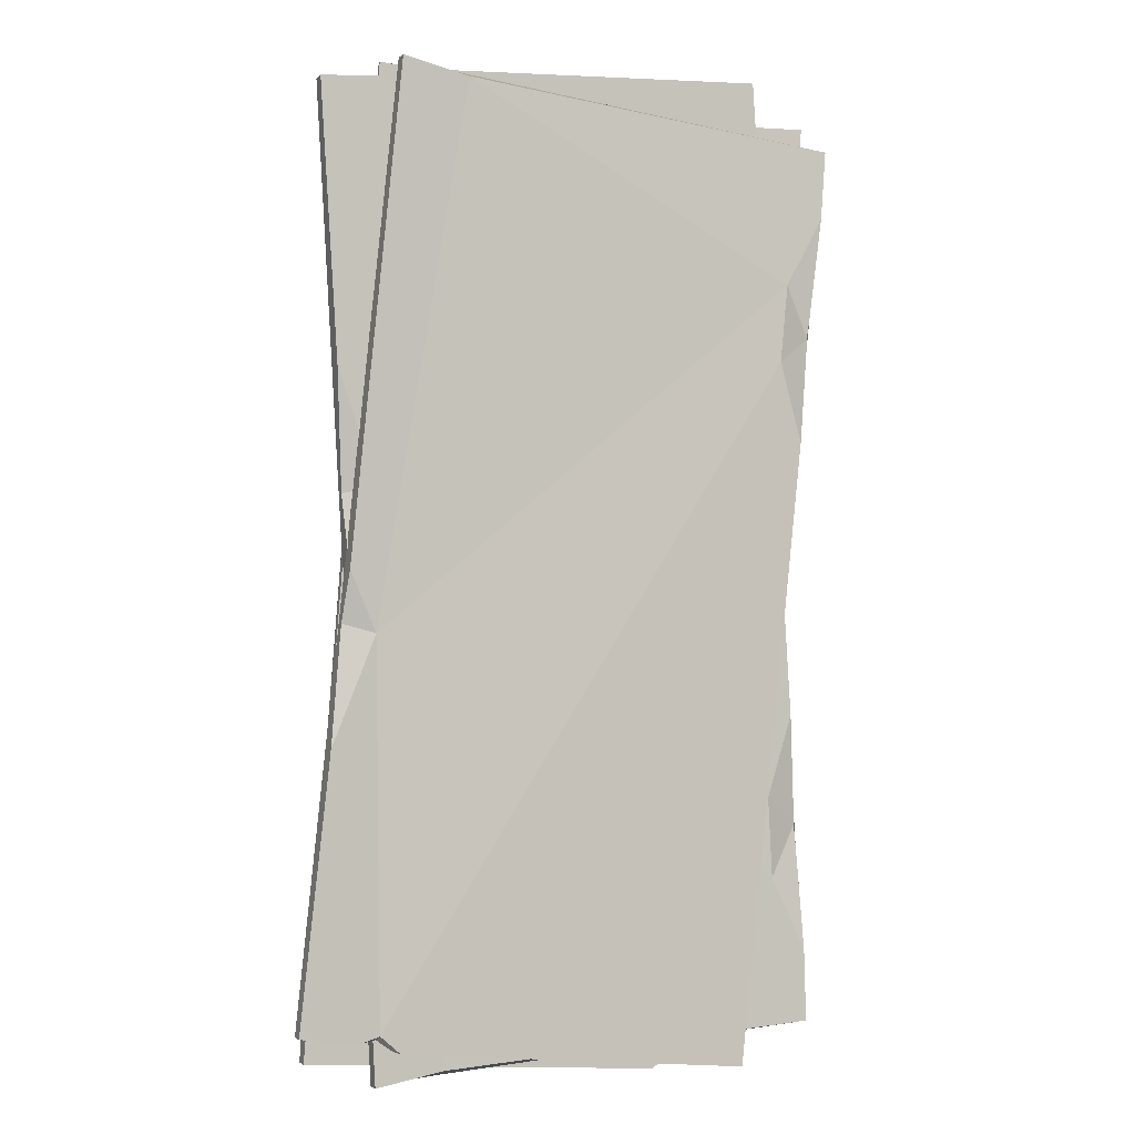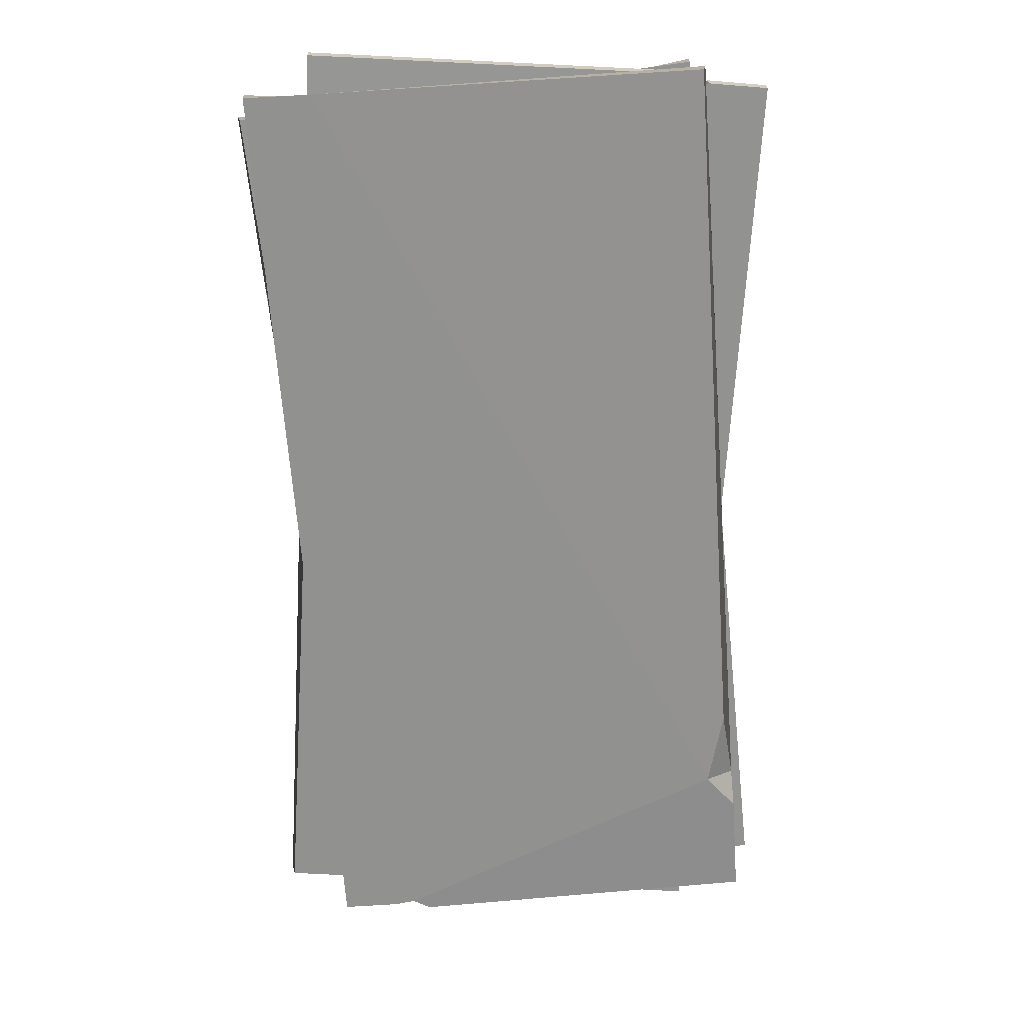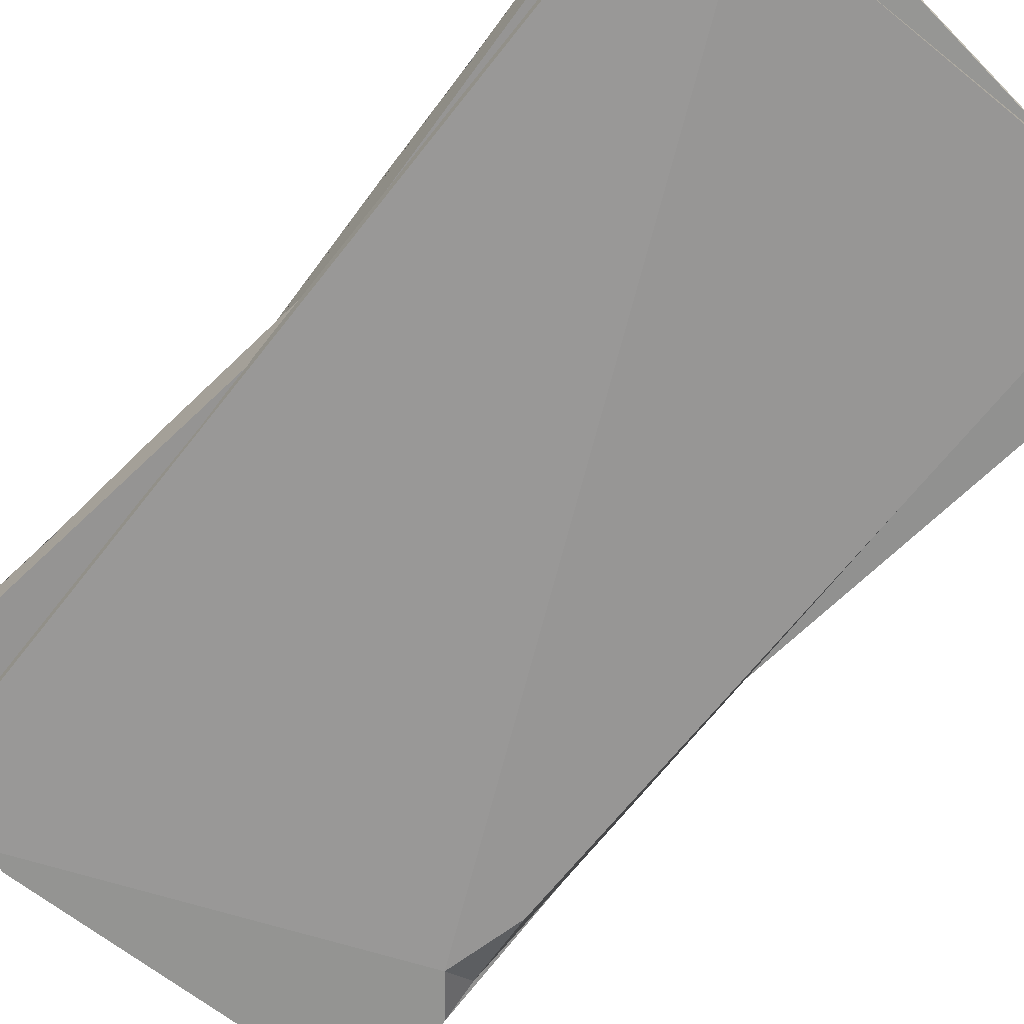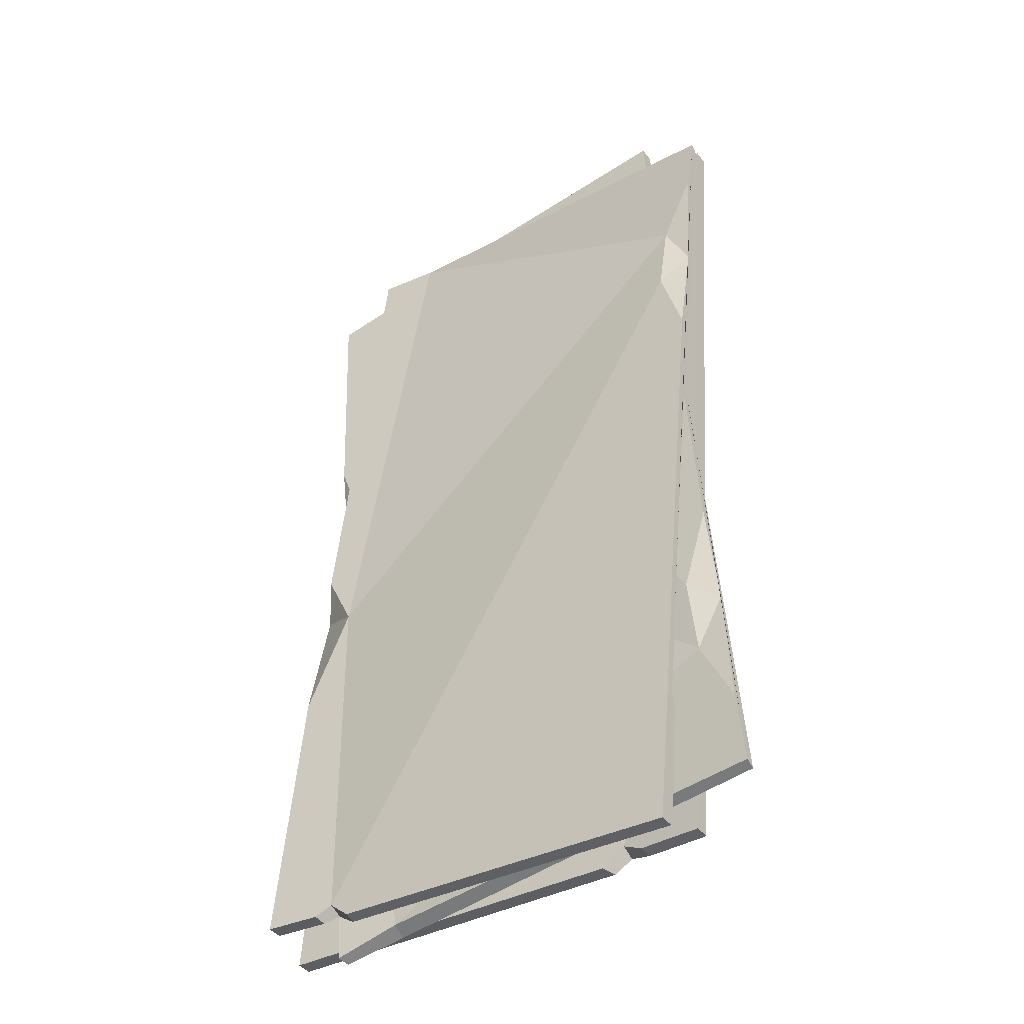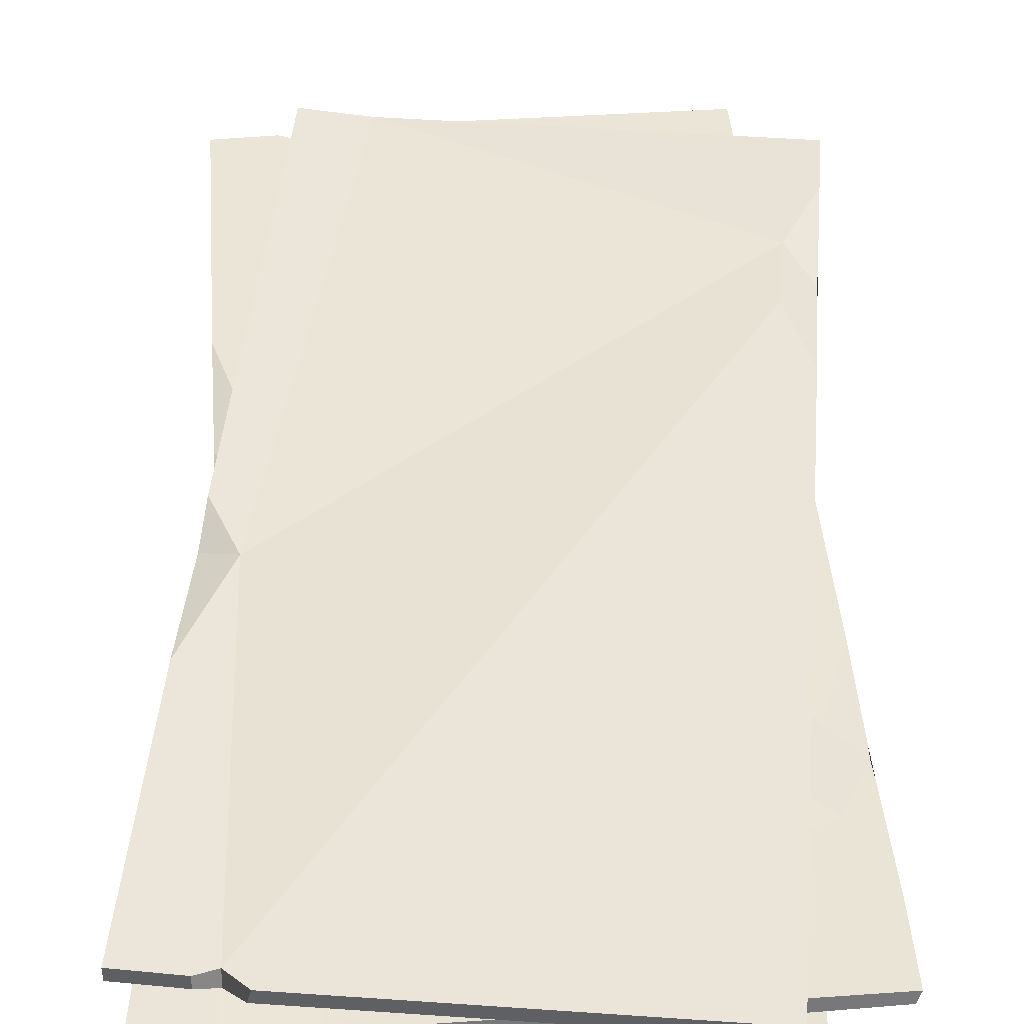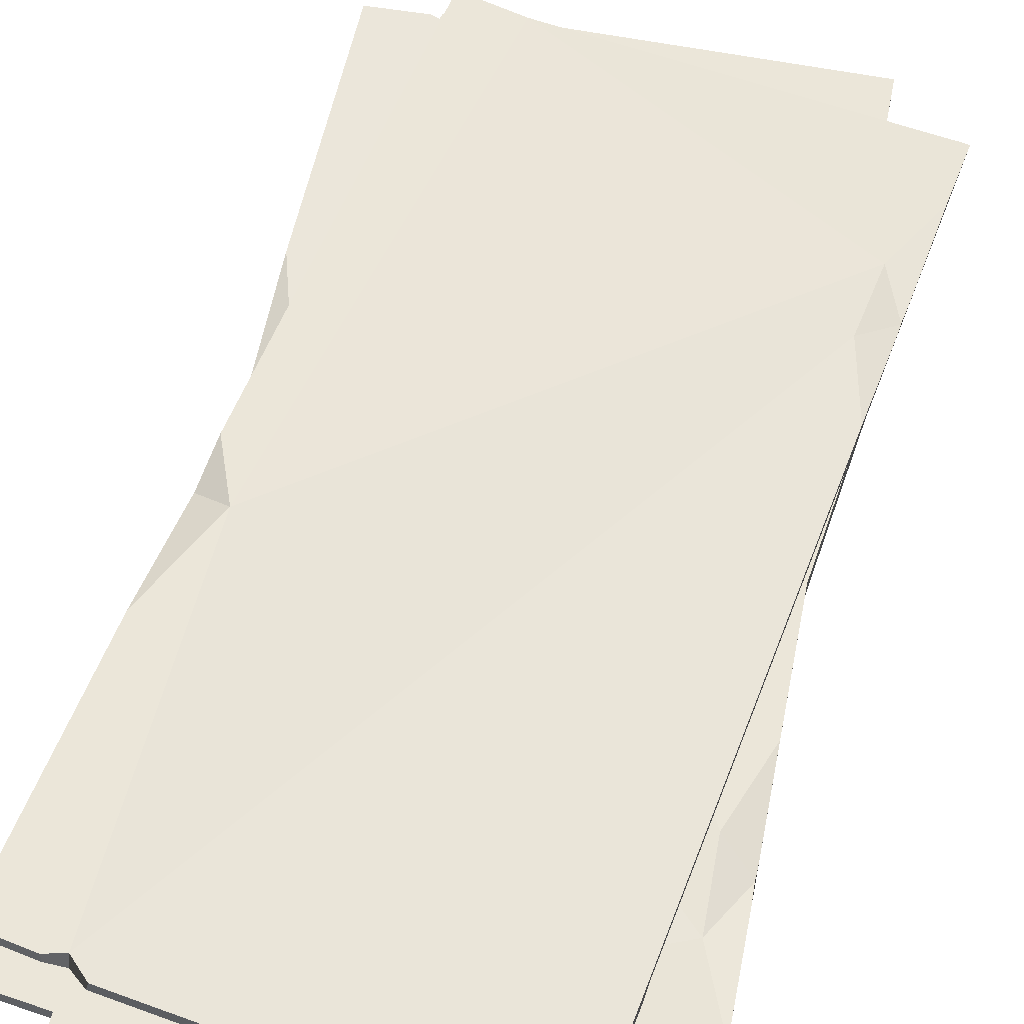
<metadata>
{"format":"obj","ext":"obj","renderer":"f3d","projection":"perspective","resolution":1024,"background":"white","views":[{"elev":-2.1,"azim":157.8,"up":"+Z"},{"elev":23.9,"azim":-1.7,"up":"+Z"},{"elev":-67.5,"azim":-42.4,"up":"+Y"},{"elev":-44.6,"azim":-144.6,"up":"+Z"},{"elev":44.7,"azim":178.8,"up":"+Y"},{"elev":57.4,"azim":-165.1,"up":"+Y"}]}
</metadata>
<code>
v 54.59 1.255 143.5
v -78.57 1.255 135.9
v 55.49 5.488 143.6
v -78.57 5.488 135.9
v 76.42 5.488 -136
v -57.64 5.488 -143.7
v 76.42 1.255 -136
v -57.64 1.255 -143.7
v -35.06 5.488 -140.1
v -58.45 5.488 135.2
v -59.1 1.255 136.9
v -34.78 1.255 -141.7
v -40.29 5.488 -142.9
v -40.48 1.255 -142.9
v -29.33 1.255 -144.4
v -28.26 5.488 -144.3
v -67.46 6.742 -12.47
v -63.66 6.742 -63.22
v -56.52 5.747 -28.84
v -66.3 3.752 -27.89
v 74.02 0 -104
v 69.24 0 -70.65
v 73.2 3.688 -93.05
v 64.84 0 -94
v 57.08 6.742 122.4
v 62.29 6.742 52.79
v 59.86 4.769 85.16
v 51.5 6.742 75.77
v 50.04 5.747 99.72
v 59.86 4.769 85.16
v -75.59 6.15 -132.7
v 57.39 6.15 -143
v -76.49 10.38 -132.6
v 57.39 10.38 -143
v -59.74 10.38 147.2
v 74.13 10.38 136.9
v -59.74 6.15 147.2
v 74.13 6.15 136.9
v 51.28 10.38 136.4
v 37.55 10.38 -139.6
v 37.97 6.15 -141.4
v 51.21 6.15 138
v 56.83 10.38 138.4
v 57.02 6.15 138.4
v 46.18 6.15 141.4
v 45.1 10.38 141.4
v 66.27 11.64 5.535
v 69.31 11.64 56.34
v 57.63 10.64 23.22
v 67.2 8.647 20.98
v -61.66 4.895 115.2
v -61.38 4.895 81.52
v -62.31 8.583 104.3
v -53.9 4.895 104.1
v -75.22 11.64 -111.4
v -71.05 11.64 -41.74
v -72.99 9.664 -74.14
v -63.44 11.64 -65.95
v -65.2 10.64 -89.88
v -72.99 9.664 -74.14
v -80.76 10.79 127.4
v 51.6 10.79 143.8
v -81.66 15.02 127.3
v 51.6 15.02 143.8
v -52.89 15.02 -143.8
v 80.38 15.02 -127.4
v -52.89 10.79 -143.8
v 80.38 10.79 -127.4
v 57.53 15.02 -128
v 31.94 15.02 139.5
v 32.28 10.79 141.3
v 57.54 10.79 -129.5
v 63.17 15.02 -129.7
v 63.35 10.79 -129.7
v 52.65 10.79 -133.1
v 51.58 15.02 -133.2
v 66.88 16.28 -0.147
v 72.1 16.28 -49.37
v 59 15.28 -17.74
v 68.46 13.29 -15.11
v -56.18 9.535 -112.8
v -57.36 9.535 -80.06
v -57.31 13.22 -102.2
v -48.91 9.535 -101.6
v -79.48 16.28 106.8
v -72.32 16.28 39.26
v -75.65 14.3 70.65
v -65.76 16.28 63.15
v -68.55 15.28 86.32
v -75.65 14.3 70.65
f 12 14 13 9
f 2 4 17 20
f 25 3 27
f 15 12 9 16
f 14 8 6 13
f 5 7 15 16
f 11 1 3 10
f 12 24 11 2 8 14
f 10 4 2 11
f 10 3 25 29
f 17 19 20
f 19 18 20
f 21 23 24
f 23 22 24
f 19 17 4 10
f 13 6 18 19 9
f 20 18 6 8
f 2 20 8
f 7 5 23 21
f 3 1 22 23 27
f 24 22 1 11
f 7 21 24 12 15
f 25 30 29
f 5 26 27 23
f 30 25 27
f 30 26 28
f 30 28 29
f 26 30 27
f 28 26 5 16 9
f 29 28 9 19
f 10 29 19
f 42 44 43 39
f 32 34 47 50
f 55 33 57
f 45 42 39 46
f 44 38 36 43
f 35 37 45 46
f 41 31 33 40
f 42 54 41 32 38 44
f 40 34 32 41
f 40 33 55 59
f 47 49 50
f 49 48 50
f 51 53 54
f 53 52 54
f 49 47 34 40
f 43 36 48 49 39
f 50 48 36 38
f 32 50 38
f 37 35 53 51
f 33 31 52 53 57
f 54 52 31 41
f 37 51 54 42 45
f 55 60 59
f 35 56 57 53
f 60 55 57
f 60 56 58
f 60 58 59
f 56 60 57
f 58 56 35 46 39
f 59 58 39 49
f 40 59 49
f 72 69 73 74
f 62 80 77 64
f 85 87 63
f 75 76 69 72
f 74 73 66 68
f 65 76 75 67
f 71 70 63 61
f 72 74 68 62 71 84
f 70 71 62 64
f 70 89 85 63
f 77 80 79
f 79 80 78
f 81 84 83
f 83 84 82
f 79 70 64 77
f 73 69 79 78 66
f 80 68 66 78
f 62 68 80
f 67 81 83 65
f 63 87 83 82 61
f 84 71 61 82
f 67 75 72 84 81
f 85 89 90
f 65 83 87 86
f 90 87 85
f 90 88 86
f 90 89 88
f 86 87 90
f 88 69 76 65 86
f 89 79 69 88
f 70 79 89

</code>
